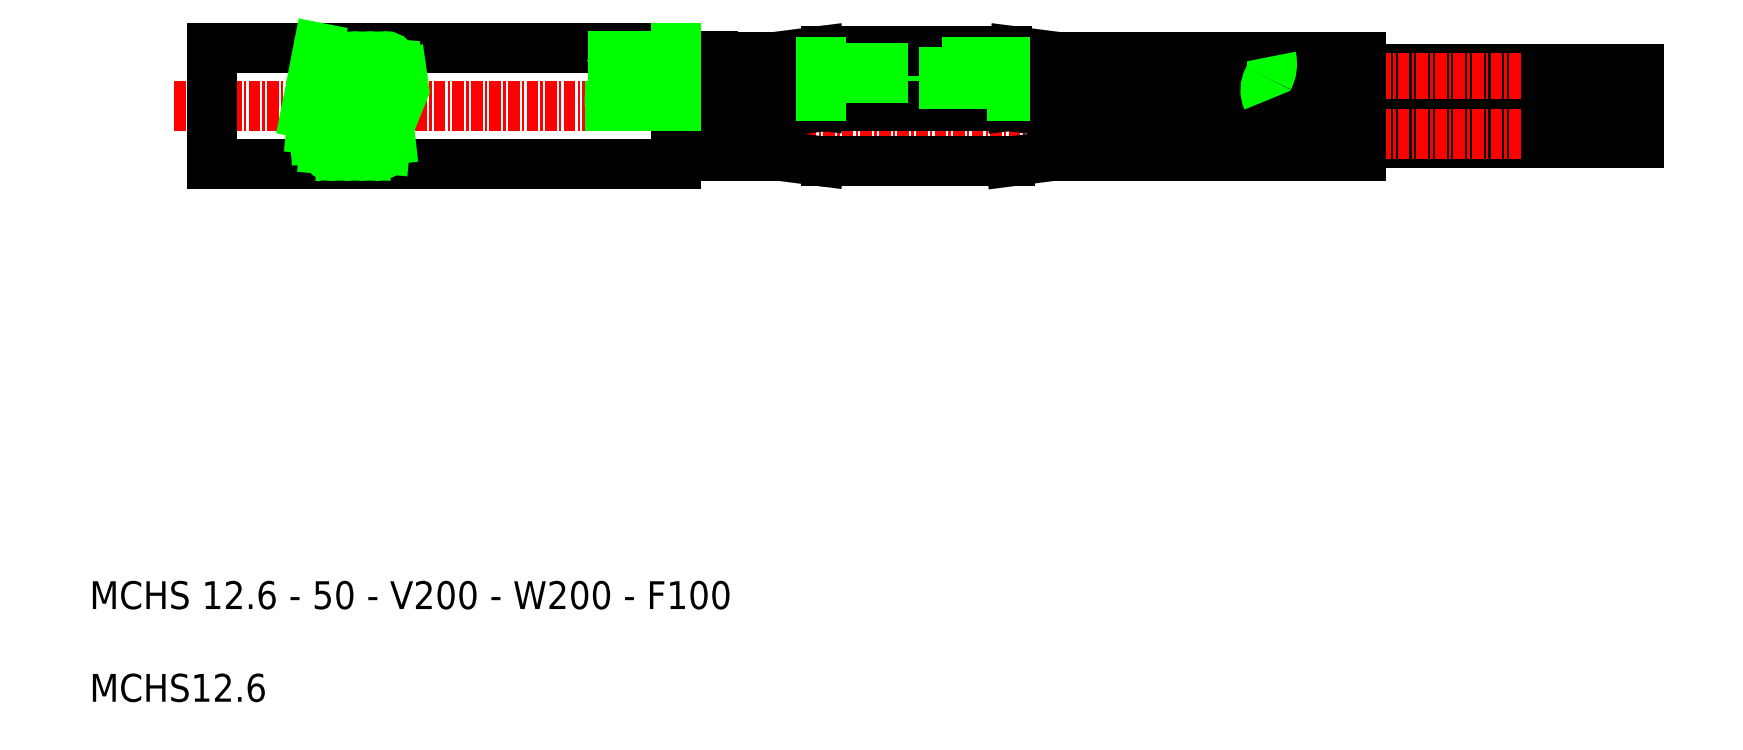
<metadata>
{"format":"dxf","ext":"dxf","renderer":"ezdxf+matplotlib","layout":"modelspace","background":"white","min_lineweight":24,"dpi":150}
</metadata>
<code>
0
SECTION
2
ENTITIES
0
TEXT
8
0
10
0
20
10
30
0
40
3
1
MCHS 12.6 - 50 - V200 - W200 - F100
0
TEXT
8
0
10
0
20
0
30
0
40
3
1
MCHS12.6
0
LINE
8
0
10
137.3
20
68.31
30
0
11
157.3
21
68.31
31
0
0
LINE
8
0
10
137.3
20
66.23
30
0
11
157.3
21
66.23
31
0
0
LINE
8
CENTER
10
168.4
20
67.27
30
0
11
66.31
21
67.27
31
0
0
LINE
8
0
10
137.3
20
62.33
30
0
11
157.3
21
62.33
31
0
0
LINE
8
0
10
137.3
20
60.25
30
0
11
157.3
21
60.25
31
0
0
LINE
8
CENTER
10
168.4
20
61.27
30
0
11
66.31
21
61.27
31
0
0
LINE
8
0
10
13.25
20
70.57
30
0
11
63.25
21
70.57
31
0
0
LINE
8
0
10
13.25
20
57.97
30
0
11
63.25
21
57.97
31
0
0
LINE
8
CENTER
10
9.163
20
64.27
30
0
11
67.25
21
64.27
31
0
0
ARC
8
0
10
32.69
20
59.71
30
0
40
0.8145
50
103.4
51
269.4
0
POLYLINE
8
0
66
     1
10
0
20
0
30
0
0
VERTEX
8
0
10
33.32
20
70.57
30
0
0
VERTEX
8
0
10
33.96
20
66.06
30
0
0
VERTEX
8
0
10
32.33
20
62.04
30
0
0
VERTEX
8
0
10
32.79
20
57.97
30
0
0
SEQEND
8
0
0
CIRCLE
8
0
10
31.94
20
68.84
30
0
40
0.8145
0
LINE
8
0
10
32.75
20
68.84
30
0
11
31.87
21
59.63
31
0
0
LINE
8
0
10
13.25
20
57.97
30
0
11
13.25
21
70.57
31
0
0
LINE
8
0
10
24.6
20
68.84
30
0
11
23.92
21
61.8
31
0
0
LINE
8
0
10
26.23
20
68.84
30
0
11
25.34
21
59.62
31
0
0
LINE
8
0
10
27.86
20
68.87
30
0
11
26.98
21
59.67
31
0
0
LINE
8
0
10
31.12
20
68.74
30
0
11
30.24
21
59.6
31
0
0
LINE
8
0
10
29.49
20
68.92
30
0
11
28.61
21
59.71
31
0
0
LINE
8
0
10
24.7
20
70.57
30
0
11
23.31
21
63.46
31
0
0
CIRCLE
8
0
10
26.16
20
59.71
30
0
40
0.8145
0
ARC
8
0
10
24.54
20
59.71
30
0
40
0.8145
50
265.2
51
110.2
0
ARC
8
0
10
9.928
20
57.6
30
0
40
14.61
50
1.463
51
23.66
0
CIRCLE
8
0
10
31.06
20
59.71
30
0
40
0.8145
0
CIRCLE
8
0
10
27.8
20
59.71
30
0
40
0.8145
0
CIRCLE
8
0
10
29.43
20
59.71
30
0
40
0.8145
0
CIRCLE
8
0
10
27.05
20
68.84
30
0
40
0.8145
0
CIRCLE
8
0
10
25.41
20
68.84
30
0
40
0.8145
0
CIRCLE
8
0
10
28.68
20
68.84
30
0
40
0.8145
0
CIRCLE
8
0
10
30.3
20
68.84
30
0
40
0.8145
0
ARC
8
0
10
33.57
20
68.84
30
0
40
0.8145
50
98.48
51
277.8
0
LINE
8
0
10
104.1
20
69.63
30
0
11
99.69
21
70.2
31
0
0
LINE
8
0
10
99.53
20
68.31
30
0
11
127.6
21
68.31
31
0
0
LINE
8
0
10
99.53
20
66.23
30
0
11
126.9
21
66.23
31
0
0
LINE
8
0
10
104.1
20
63.63
30
0
11
99.37
21
64.24
31
0
0
LINE
8
0
10
104.1
20
58.92
30
0
11
99.37
21
58.3
31
0
0
LINE
8
0
10
104.1
20
64.92
30
0
11
99.37
21
64.3
31
0
0
ARC
8
0
10
79.45
20
65.24
30
0
40
5
50
90
51
97.38
0
LINE
8
0
10
67.25
20
68.68
30
0
11
78.98
21
68.68
31
0
0
LINE
8
0
10
67.25
20
65.87
30
0
11
78.98
21
65.87
31
0
0
ARC
8
0
10
79.45
20
59.24
30
0
40
5
50
90
51
97.38
0
ARC
8
0
10
79.45
20
69.3
30
0
40
5
50
262.6
51
270
0
ARC
8
0
10
79.45
20
63.3
30
0
40
5
50
262.6
51
270
0
LINE
8
0
10
67.25
20
69.63
30
0
11
74.22
21
69.63
31
0
0
LINE
8
0
10
67.25
20
69.63
30
0
11
74.22
21
69.63
31
0
0
LINE
8
0
10
67.25
20
64.92
30
0
11
74.22
21
64.92
31
0
0
LINE
8
0
10
67.25
20
64.92
30
0
11
74.22
21
64.92
31
0
0
LINE
8
0
10
67.25
20
63.63
30
0
11
74.22
21
63.63
31
0
0
LINE
8
0
10
67.25
20
63.63
30
0
11
74.22
21
63.63
31
0
0
LINE
8
0
10
67.25
20
58.92
30
0
11
74.22
21
58.92
31
0
0
LINE
8
0
10
67.25
20
58.92
30
0
11
74.22
21
58.92
31
0
0
LINE
8
0
10
63.25
20
64.27
30
0
11
63.25
21
57.97
31
0
0
LINE
8
0
10
67.25
20
69.66
30
0
11
67.25
21
58.89
31
0
0
LINE
8
0
10
63.25
20
58.89
30
0
11
67.25
21
58.89
31
0
0
LINE
8
0
10
63.25
20
69.57
30
0
11
58.34
21
69.57
31
0
0
LINE
8
0
10
56.44
20
69.66
30
0
11
63.25
21
69.66
31
0
0
LINE
8
0
10
56.17
20
64.27
30
0
11
63.25
21
64.27
31
0
0
ARC
8
0
10
51.6
20
67.94
30
0
40
5.135
50
343.3
51
30.85
0
LINE
8
0
10
58.34
20
64.27
30
0
11
58.34
21
69.57
31
0
0
ARC
8
0
10
59.61
20
64.86
30
0
40
3.488
50
152.6
51
189.6
0
LINE
8
0
10
63.25
20
69.66
30
0
11
67.25
21
69.66
31
0
0
LINE
8
0
10
63.25
20
70.57
30
0
11
63.25
21
69.57
31
0
0
LINE
8
0
10
74.48
20
63.64
30
0
11
78.81
21
64.2
31
0
0
LINE
8
0
10
74.48
20
58.91
30
0
11
78.81
21
58.35
31
0
0
ARC
8
0
10
74.22
20
56.92
30
0
40
2
50
82.62
51
90
0
ARC
8
0
10
74.22
20
65.63
30
0
40
2
50
270
51
277.4
0
LINE
8
0
10
74.48
20
64.91
30
0
11
78.81
21
64.35
31
0
0
ARC
8
0
10
74.22
20
62.92
30
0
40
2
50
82.62
51
90
0
LINE
8
0
10
74.48
20
69.64
30
0
11
78.81
21
70.2
31
0
0
ARC
8
0
10
74.22
20
71.63
30
0
40
2
50
270
51
277.4
0
LINE
8
0
10
99.05
20
70.24
30
0
11
89.25
21
70.24
31
0
0
LINE
8
0
10
78.98
20
69.07
30
0
11
99.53
21
69.07
31
0
0
LINE
8
0
10
78.98
20
65.4
30
0
11
99.53
21
65.4
31
0
0
LINE
8
0
10
99.37
20
58.3
30
0
11
89.25
21
58.3
31
0
0
LINE
8
0
10
99.37
20
64.24
30
0
11
89.25
21
64.24
31
0
0
LINE
8
0
10
99.37
20
64.3
30
0
11
89.25
21
64.3
31
0
0
LINE
8
0
10
99.37
20
64.27
30
0
11
89.25
21
64.27
31
0
0
LINE
8
0
10
99.37
20
64.27
30
0
11
89.25
21
64.27
31
0
0
LINE
8
0
10
79.45
20
58.3
30
0
11
89.25
21
58.3
31
0
0
LINE
8
0
10
81.98
20
68.42
30
0
11
85.58
21
68.42
31
0
0
LINE
8
0
10
79.45
20
70.24
30
0
11
89.25
21
70.24
31
0
0
LINE
8
0
10
79.45
20
64.24
30
0
11
89.25
21
64.24
31
0
0
LINE
8
0
10
79.45
20
64.3
30
0
11
89.25
21
64.3
31
0
0
LINE
8
0
10
79.13
20
64.27
30
0
11
89.25
21
64.27
31
0
0
LINE
8
0
10
79.13
20
64.27
30
0
11
89.25
21
64.27
31
0
0
LINE
8
0
10
81.98
20
68.42
30
0
11
81.98
21
67.27
31
0
0
LINE
8
0
10
78.98
20
68.69
30
0
11
78.98
21
65.77
31
0
0
LINE
8
0
10
78.98
20
65.4
30
0
11
78.98
21
65.77
31
0
0
LINE
8
0
10
78.98
20
68.69
30
0
11
78.98
21
69.07
31
0
0
LINE
8
0
10
85.58
20
68.42
30
0
11
85.58
21
67.27
31
0
0
LINE
8
0
10
92.19
20
67.92
30
0
11
96.53
21
67.92
31
0
0
LINE
8
0
10
92.19
20
66.63
30
0
11
96.53
21
66.63
31
0
0
LINE
8
0
10
92.19
20
66.77
30
0
11
92.19
21
67.92
31
0
0
LINE
8
0
10
92.19
20
66.77
30
0
11
92.19
21
66.63
31
0
0
LINE
8
0
10
99.53
20
68.69
30
0
11
99.53
21
65.77
31
0
0
LINE
8
0
10
96.53
20
67.92
30
0
11
96.53
21
66.77
31
0
0
LINE
8
0
10
96.53
20
66.63
30
0
11
96.53
21
66.77
31
0
0
LINE
8
0
10
99.53
20
65.4
30
0
11
99.53
21
65.77
31
0
0
ARC
8
0
10
99.05
20
65.24
30
0
40
5
50
82.62
51
90
0
LINE
8
0
10
99.53
20
68.69
30
0
11
99.53
21
69.07
31
0
0
LINE
8
0
10
104.1
20
69.63
30
0
11
137.3
21
69.63
31
0
0
LINE
8
0
10
104.1
20
64.92
30
0
11
137.3
21
64.92
31
0
0
LINE
8
0
10
104.1
20
58.92
30
0
11
137.3
21
58.92
31
0
0
LINE
8
0
10
104.1
20
63.63
30
0
11
137.3
21
63.63
31
0
0
ARC
8
0
10
124.1
20
68.84
30
0
40
3.502
50
332.7
51
12.9
0
ARC
8
0
10
129.5
20
66
30
0
40
2.576
50
151.2
51
204.6
0
LINE
8
0
10
137.3
20
63.63
30
0
11
137.3
21
58.92
31
0
0
LINE
8
0
10
137.3
20
64.89
30
0
11
137.3
21
69.63
31
0
0
LINE
8
0
10
157.3
20
68.23
30
0
11
167.3
21
68.23
31
0
0
LINE
8
0
10
157.3
20
66.32
30
0
11
167.3
21
66.32
31
0
0
LINE
8
0
10
157.3
20
60.34
30
0
11
167.3
21
60.34
31
0
0
LINE
8
0
10
157.3
20
62.24
30
0
11
167.3
21
62.24
31
0
0
LINE
8
0
10
157.3
20
62.33
30
0
11
157.3
21
60.25
31
0
0
LINE
8
0
10
157.3
20
68.31
30
0
11
157.3
21
66.23
31
0
0
LINE
8
0
10
167.3
20
60.34
30
0
11
167.3
21
62.24
31
0
0
LINE
8
0
10
167.3
20
66.32
30
0
11
167.3
21
68.23
31
0
0
ENDSEC
0
EOF

</code>
